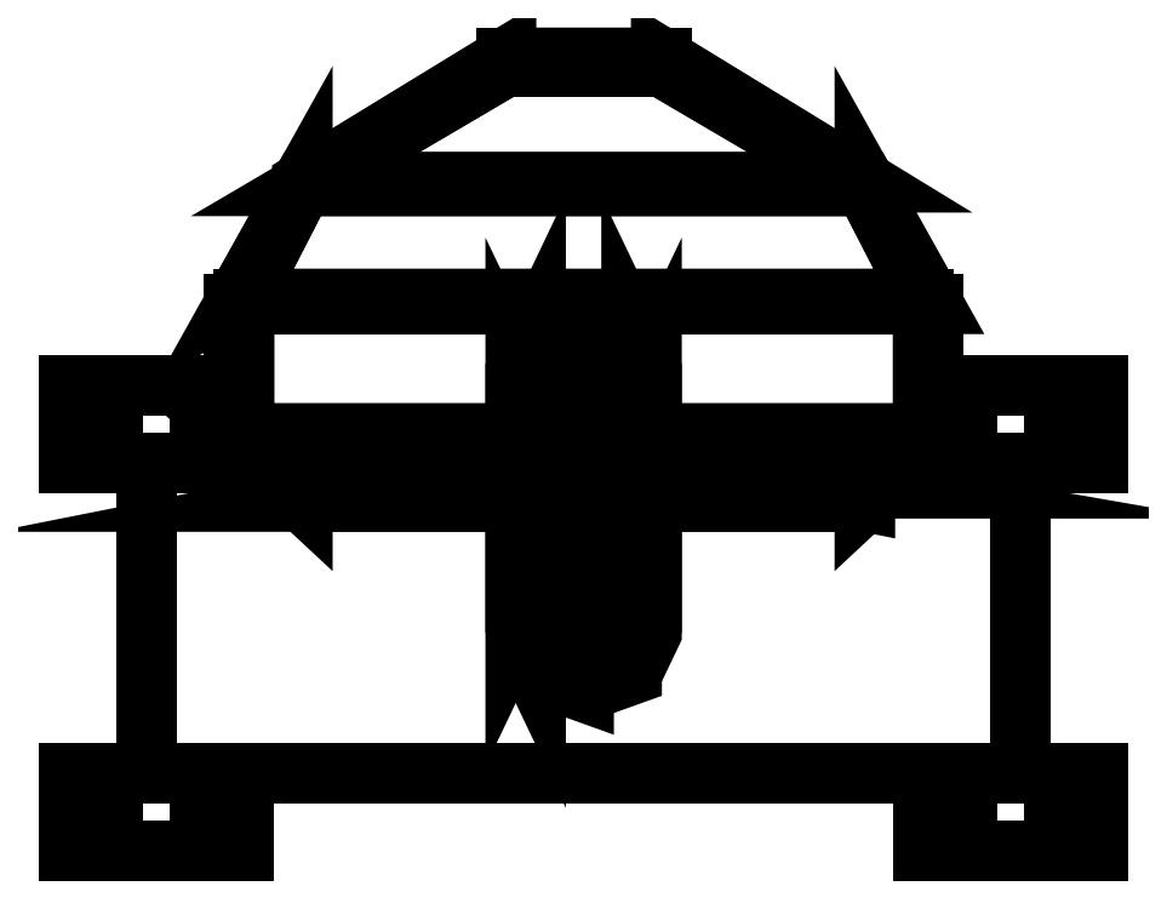
<metadata>
{"format":"dxf","ext":"dxf","renderer":"ezdxf+matplotlib","layout":"modelspace","background":"white","min_lineweight":24,"dpi":150}
</metadata>
<code>
0
SECTION
2
ENTITIES
0
3DFACE
8
0
10
0.36
20
0.2057
30
0.6708
11
0.36
21
0.3443
31
0.5908
12
0.35
22
0.3493
32
0.5995
13
0.35
23
0.2107
33
0.6795
0
3DFACE
8
0
10
-0.35
20
0.3493
30
0.5995
11
-0.36
21
0.3443
31
0.5908
12
-0.36
22
0.2057
32
0.6708
13
-0.35
23
0.2107
33
0.6795
0
3DFACE
8
0
10
-0.36
20
0.2057
30
0.6708
11
-0.36
21
0.3443
31
0.5908
12
0.36
22
0.3443
32
0.5908
13
0.36
23
0.2057
33
0.6708
0
3DFACE
8
0
10
0.35
20
0.2107
30
0.6795
11
0.35
21
0.3493
31
0.5995
12
-0.35
22
0.3493
32
0.5995
13
-0.35
23
0.2107
33
0.6795
0
3DFACE
8
0
10
0.35
20
0.3493
30
0.5995
11
0.29
21
0.4659
31
0.6014
12
-0.29
22
0.4659
32
0.6014
13
-0.35
23
0.3493
33
0.5995
0
3DFACE
8
0
10
0.36
20
0.3443
30
0.5908
11
0.29
21
0.4695
31
0.5878
12
0.29
22
0.4659
32
0.6014
13
0.35
23
0.3493
33
0.5995
0
3DFACE
8
0
10
-0.29
20
0.4659
30
0.6014
11
-0.29
21
0.4695
31
0.5878
12
-0.36
22
0.3443
32
0.5908
13
-0.35
23
0.3493
33
0.5995
0
3DFACE
8
0
10
-0.36
20
0.3443
30
0.5908
11
-0.29
21
0.4695
31
0.5878
12
0.29
22
0.4695
32
0.5878
13
0.36
23
0.3443
33
0.5908
0
3DFACE
8
0
10
0.08
20
0.5892
30
0.715
11
0.08
21
0.5978
31
0.71
12
-0.08
22
0.5978
32
0.71
13
-0.08
23
0.5892
33
0.715
0
3DFACE
8
0
10
-0.29
20
0.4695
30
0.5878
11
-0.08
21
0.5978
31
0.71
12
0.08
22
0.5978
32
0.71
13
0.29
23
0.4695
33
0.5878
0
3DFACE
8
0
10
-0.08
20
0.5892
30
0.715
11
-0.08
21
0.5978
31
0.71
12
-0.29
22
0.4695
32
0.5878
13
-0.29
23
0.4659
33
0.6014
0
3DFACE
8
0
10
0.29
20
0.4695
30
0.5878
11
0.08
21
0.5978
31
0.71
12
0.08
22
0.5892
32
0.715
13
0.29
23
0.4659
33
0.6014
0
3DFACE
8
0
10
0.29
20
0.4659
30
0.6014
11
0.08
21
0.5892
31
0.715
12
-0.08
22
0.5892
32
0.715
13
-0.29
23
0.4659
33
0.6014
0
3DFACE
8
0
10
-0.08
20
0.1908
30
0.945
11
-0.08
21
0.1822
31
0.95
12
0.08
22
0.1822
32
0.95
13
0.08
23
0.1908
33
0.945
0
3DFACE
8
0
10
-0.29
20
0.1405
30
0.7778
11
-0.08
21
0.1822
31
0.95
12
-0.08
22
0.1908
32
0.945
13
-0.29
23
0.1541
33
0.7814
0
3DFACE
8
0
10
-0.36
20
0.2057
30
0.6708
11
-0.29
21
0.1405
31
0.7778
12
-0.29
22
0.1541
32
0.7814
13
-0.35
23
0.2107
33
0.6795
0
3DFACE
8
0
10
0.29
20
0.1405
30
0.7778
11
0.08
21
0.1822
31
0.95
12
-0.08
22
0.1822
32
0.95
13
-0.29
23
0.1405
33
0.7778
0
3DFACE
8
0
10
0.36
20
0.2057
30
0.6708
11
0.29
21
0.1405
31
0.7778
12
-0.29
22
0.1405
32
0.7778
13
-0.36
23
0.2057
33
0.6708
0
3DFACE
8
0
10
-0.29
20
0.1541
30
0.7814
11
-0.08
21
0.1908
31
0.945
12
0.08
22
0.1908
32
0.945
13
0.29
23
0.1541
33
0.7814
0
3DFACE
8
0
10
-0.35
20
0.2107
30
0.6795
11
-0.29
21
0.1541
31
0.7814
12
0.29
22
0.1541
32
0.7814
13
0.35
23
0.2107
33
0.6795
0
3DFACE
8
0
10
0.08
20
0.1908
30
0.945
11
0.08
21
0.1822
31
0.95
12
0.29
22
0.1405
32
0.7778
13
0.29
23
0.1541
33
0.7814
0
3DFACE
8
0
10
0.29
20
0.1541
30
0.7814
11
0.29
21
0.1405
31
0.7778
12
0.36
22
0.2057
32
0.6708
13
0.35
23
0.2107
33
0.6795
0
3DFACE
8
0
10
-0.07
20
0.005
30
0.1632
11
-0.0495
21
-0.03787
31
0.1879
12
-0.0495
22
0.2321
32
0.6556
13
-0.07
23
0.275
33
0.6308
0
3DFACE
8
0
10
-0.0495
20
-0.03787
30
0.1879
11
0
21
-0.05562
31
0.1982
12
0
22
0.2144
32
0.6658
13
-0.0495
23
0.2321
33
0.6556
0
3DFACE
8
0
10
0
20
-0.05562
30
0.1982
11
0.0495
21
-0.03787
31
0.1879
12
0.0495
22
0.2321
32
0.6556
13
0
23
0.2144
33
0.6658
0
3DFACE
8
0
10
0.0495
20
-0.03787
30
0.1879
11
0.07
21
0.005
31
0.1632
12
0.07
22
0.275
32
0.6308
13
0.0495
23
0.2321
33
0.6556
0
3DFACE
8
0
10
0.07
20
0.005
30
0.1632
11
0.0495
21
0.04787
31
0.1384
12
0.0495
22
0.3179
32
0.6061
13
0.07
23
0.275
33
0.6308
0
3DFACE
8
0
10
0.0495
20
0.04787
30
0.1384
11
0
21
0.06562
31
0.1282
12
1e-16
22
0.3356
32
0.5958
13
0.0495
23
0.3179
33
0.6061
0
3DFACE
8
0
10
0
20
0.06562
30
0.1282
11
-0.0495
21
0.04787
31
0.1384
12
-0.0495
22
0.3179
32
0.6061
13
1e-16
23
0.3356
33
0.5958
0
3DFACE
8
0
10
-0.0495
20
0.04787
30
0.1384
11
-0.07
21
0.005
31
0.1632
12
-0.07
22
0.275
32
0.6308
13
-0.0495
23
0.3179
33
0.6061
0
3DFACE
8
0
10
0.45
20
-0.14
30
0.05
11
0.45
21
0.18
31
0.05
12
0.45
22
0.18
32
0.14
13
0.45
23
-0.14
33
0.14
0
3DFACE
8
0
10
-0.45
20
0.18
30
0.14
11
-0.45
21
0.18
31
0.05
12
-0.45
22
-0.14
32
0.05
13
-0.45
23
-0.14
33
0.14
0
3DFACE
8
0
10
0.45
20
0.18
30
0.14
11
0.45
21
0.18
31
0.05
12
-0.45
22
0.18
32
0.05
13
-0.45
23
0.18
33
0.14
0
3DFACE
8
0
10
-0.45
20
-0.14
30
0.05
11
-0.45
21
0.18
31
0.05
12
0.45
22
0.18
32
0.05
13
0.45
23
-0.14
33
0.05
0
3DFACE
8
0
10
0.45
20
-0.14
30
0.14
11
0.45
21
0.18
31
0.14
12
-0.45
22
0.18
32
0.14
13
-0.45
23
-0.14
33
0.14
0
3DFACE
8
0
10
-0.45
20
-0.14
30
0.14
11
-0.45
21
-0.14
31
0.05
12
0.45
22
-0.14
32
0.05
13
0.45
23
-0.14
33
0.14
0
3DFACE
8
0
10
0.35
20
-0.22
30
0.09
11
0.395
21
-0.22
31
0.1679
12
0.395
22
-0.14
32
0.1679
13
0.35
23
-0.14
33
0.09
0
3DFACE
8
0
10
0.395
20
-0.22
30
0.1679
11
0.485
21
-0.22
31
0.1679
12
0.485
22
-0.14
32
0.1679
13
0.395
23
-0.14
33
0.1679
0
3DFACE
8
0
10
0.485
20
-0.22
30
0.1679
11
0.53
21
-0.22
31
0.09
12
0.53
22
-0.14
32
0.09
13
0.485
23
-0.14
33
0.1679
0
3DFACE
8
0
10
0.53
20
-0.22
30
0.09
11
0.485
21
-0.22
31
0.01206
12
0.485
22
-0.14
32
0.01206
13
0.53
23
-0.14
33
0.09
0
3DFACE
8
0
10
0.485
20
-0.22
30
0.01206
11
0.395
21
-0.22
31
0.01206
12
0.395
22
-0.14
32
0.01206
13
0.485
23
-0.14
33
0.01206
0
3DFACE
8
0
10
0.395
20
-0.22
30
0.01206
11
0.35
21
-0.22
31
0.09
12
0.35
22
-0.14
32
0.09
13
0.395
23
-0.14
33
0.01206
0
3DFACE
8
0
10
0.35
20
-0.22
30
0.09
11
0.53
21
-0.22
31
0.09
12
0.485
22
-0.22
32
0.1679
13
0.395
23
-0.22
33
0.1679
0
3DFACE
8
0
10
0.395
20
-0.22
30
0.01206
11
0.485
21
-0.22
31
0.01206
12
0.53
22
-0.22
32
0.09
13
0.35
23
-0.22
33
0.09
0
3DFACE
8
0
10
0.395
20
-0.14
30
0.1679
11
0.485
21
-0.14
31
0.1679
12
0.53
22
-0.14
32
0.09
13
0.35
23
-0.14
33
0.09
0
3DFACE
8
0
10
0.35
20
-0.14
30
0.09
11
0.53
21
-0.14
31
0.09
12
0.485
22
-0.14
32
0.01206
13
0.395
23
-0.14
33
0.01206
0
3DFACE
8
0
10
-0.53
20
-0.14
30
0.09
11
-0.35
21
-0.14
31
0.09
12
-0.395
22
-0.14
32
0.01206
13
-0.485
23
-0.14
33
0.01206
0
3DFACE
8
0
10
-0.485
20
-0.14
30
0.1679
11
-0.395
21
-0.14
31
0.1679
12
-0.35
22
-0.14
32
0.09
13
-0.53
23
-0.14
33
0.09
0
3DFACE
8
0
10
-0.485
20
-0.22
30
0.01206
11
-0.395
21
-0.22
31
0.01206
12
-0.35
22
-0.22
32
0.09
13
-0.53
23
-0.22
33
0.09
0
3DFACE
8
0
10
-0.53
20
-0.22
30
0.09
11
-0.35
21
-0.22
31
0.09
12
-0.395
22
-0.22
32
0.1679
13
-0.485
23
-0.22
33
0.1679
0
3DFACE
8
0
10
-0.485
20
-0.22
30
0.01206
11
-0.53
21
-0.22
31
0.09
12
-0.53
22
-0.14
32
0.09
13
-0.485
23
-0.14
33
0.01206
0
3DFACE
8
0
10
-0.395
20
-0.22
30
0.01206
11
-0.485
21
-0.22
31
0.01206
12
-0.485
22
-0.14
32
0.01206
13
-0.395
23
-0.14
33
0.01206
0
3DFACE
8
0
10
-0.35
20
-0.22
30
0.09
11
-0.395
21
-0.22
31
0.01206
12
-0.395
22
-0.14
32
0.01206
13
-0.35
23
-0.14
33
0.09
0
3DFACE
8
0
10
-0.395
20
-0.22
30
0.1679
11
-0.35
21
-0.22
31
0.09
12
-0.35
22
-0.14
32
0.09
13
-0.395
23
-0.14
33
0.1679
0
3DFACE
8
0
10
-0.485
20
-0.22
30
0.1679
11
-0.395
21
-0.22
31
0.1679
12
-0.395
22
-0.14
32
0.1679
13
-0.485
23
-0.14
33
0.1679
0
3DFACE
8
0
10
-0.53
20
-0.22
30
0.09
11
-0.485
21
-0.22
31
0.1679
12
-0.485
22
-0.14
32
0.1679
13
-0.53
23
-0.14
33
0.09
0
3DFACE
8
0
10
-0.53
20
0.18
30
0.09
11
-0.485
21
0.18
31
0.1679
12
-0.485
22
0.26
32
0.1679
13
-0.53
23
0.26
33
0.09
0
3DFACE
8
0
10
-0.485
20
0.18
30
0.1679
11
-0.395
21
0.18
31
0.1679
12
-0.395
22
0.26
32
0.1679
13
-0.485
23
0.26
33
0.1679
0
3DFACE
8
0
10
-0.395
20
0.18
30
0.1679
11
-0.35
21
0.18
31
0.09
12
-0.35
22
0.26
32
0.09
13
-0.395
23
0.26
33
0.1679
0
3DFACE
8
0
10
-0.35
20
0.18
30
0.09
11
-0.395
21
0.18
31
0.01206
12
-0.395
22
0.26
32
0.01206
13
-0.35
23
0.26
33
0.09
0
3DFACE
8
0
10
-0.395
20
0.18
30
0.01206
11
-0.485
21
0.18
31
0.01206
12
-0.485
22
0.26
32
0.01206
13
-0.395
23
0.26
33
0.01206
0
3DFACE
8
0
10
-0.485
20
0.18
30
0.01206
11
-0.53
21
0.18
31
0.09
12
-0.53
22
0.26
32
0.09
13
-0.485
23
0.26
33
0.01206
0
3DFACE
8
0
10
-0.53
20
0.18
30
0.09
11
-0.35
21
0.18
31
0.09
12
-0.395
22
0.18
32
0.1679
13
-0.485
23
0.18
33
0.1679
0
3DFACE
8
0
10
-0.485
20
0.18
30
0.01206
11
-0.395
21
0.18
31
0.01206
12
-0.35
22
0.18
32
0.09
13
-0.53
23
0.18
33
0.09
0
3DFACE
8
0
10
-0.485
20
0.26
30
0.1679
11
-0.395
21
0.26
31
0.1679
12
-0.35
22
0.26
32
0.09
13
-0.53
23
0.26
33
0.09
0
3DFACE
8
0
10
-0.53
20
0.26
30
0.09
11
-0.35
21
0.26
31
0.09
12
-0.395
22
0.26
32
0.01206
13
-0.485
23
0.26
33
0.01206
0
3DFACE
8
0
10
0.35
20
0.26
30
0.09
11
0.53
21
0.26
31
0.09
12
0.485
22
0.26
32
0.01206
13
0.395
23
0.26
33
0.01206
0
3DFACE
8
0
10
0.395
20
0.26
30
0.1679
11
0.485
21
0.26
31
0.1679
12
0.53
22
0.26
32
0.09
13
0.35
23
0.26
33
0.09
0
3DFACE
8
0
10
0.395
20
0.18
30
0.01206
11
0.485
21
0.18
31
0.01206
12
0.53
22
0.18
32
0.09
13
0.35
23
0.18
33
0.09
0
3DFACE
8
0
10
0.35
20
0.18
30
0.09
11
0.53
21
0.18
31
0.09
12
0.485
22
0.18
32
0.1679
13
0.395
23
0.18
33
0.1679
0
3DFACE
8
0
10
0.395
20
0.18
30
0.01206
11
0.35
21
0.18
31
0.09
12
0.35
22
0.26
32
0.09
13
0.395
23
0.26
33
0.01206
0
3DFACE
8
0
10
0.485
20
0.18
30
0.01206
11
0.395
21
0.18
31
0.01206
12
0.395
22
0.26
32
0.01206
13
0.485
23
0.26
33
0.01206
0
3DFACE
8
0
10
0.53
20
0.18
30
0.09
11
0.485
21
0.18
31
0.01206
12
0.485
22
0.26
32
0.01206
13
0.53
23
0.26
33
0.09
0
3DFACE
8
0
10
0.485
20
0.18
30
0.1679
11
0.53
21
0.18
31
0.09
12
0.53
22
0.26
32
0.09
13
0.485
23
0.26
33
0.1679
0
3DFACE
8
0
10
0.395
20
0.18
30
0.1679
11
0.485
21
0.18
31
0.1679
12
0.485
22
0.26
32
0.1679
13
0.395
23
0.26
33
0.1679
0
3DFACE
8
0
10
0.35
20
0.18
30
0.09
11
0.395
21
0.18
31
0.1679
12
0.395
22
0.26
32
0.1679
13
0.35
23
0.26
33
0.09
0
VIEWPORT
8
0
10
144.7
20
101.2
30
0
40
391.1
41
222.2
68
     2
69
     1
0
VIEWPORT
8
0
10
139.2
20
100.8
30
0
40
222.8
41
161.3
68
     1
69
     2
0
ENDSEC
0
EOF

</code>
